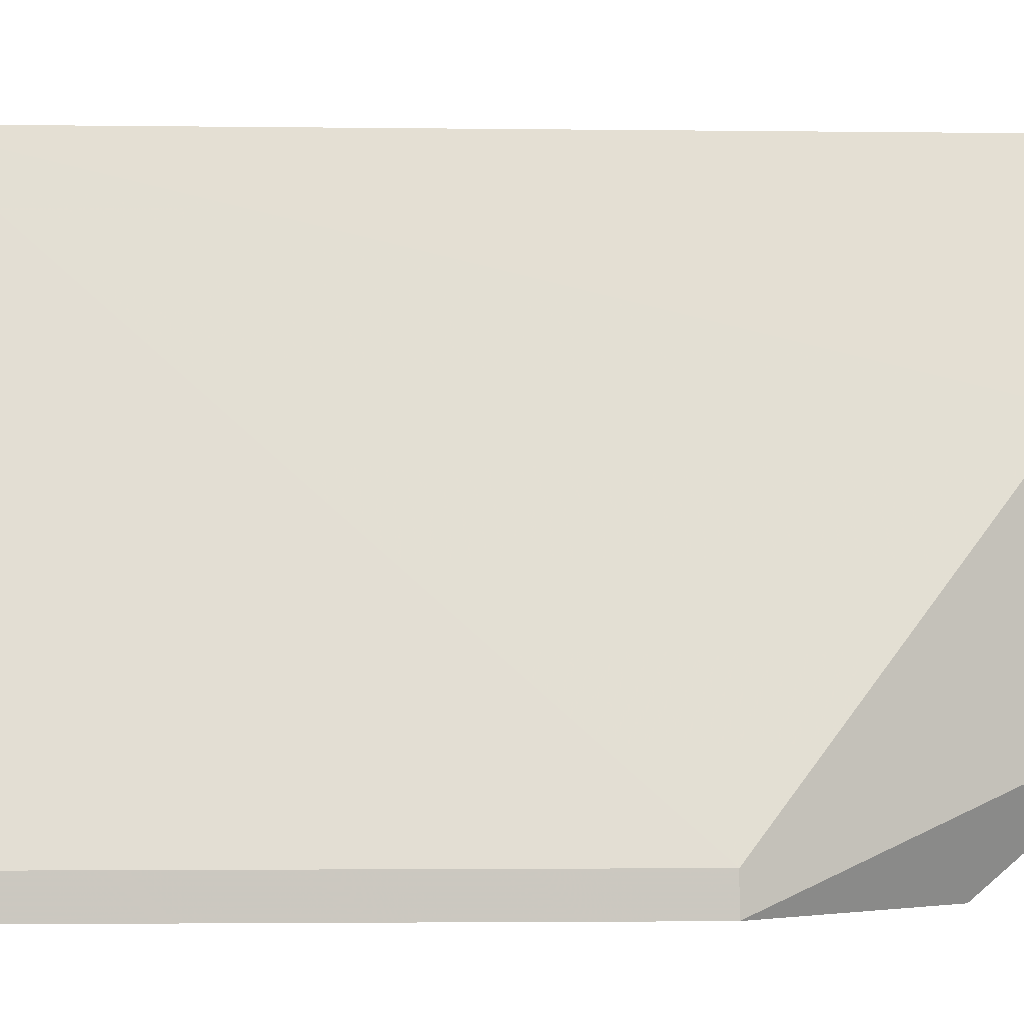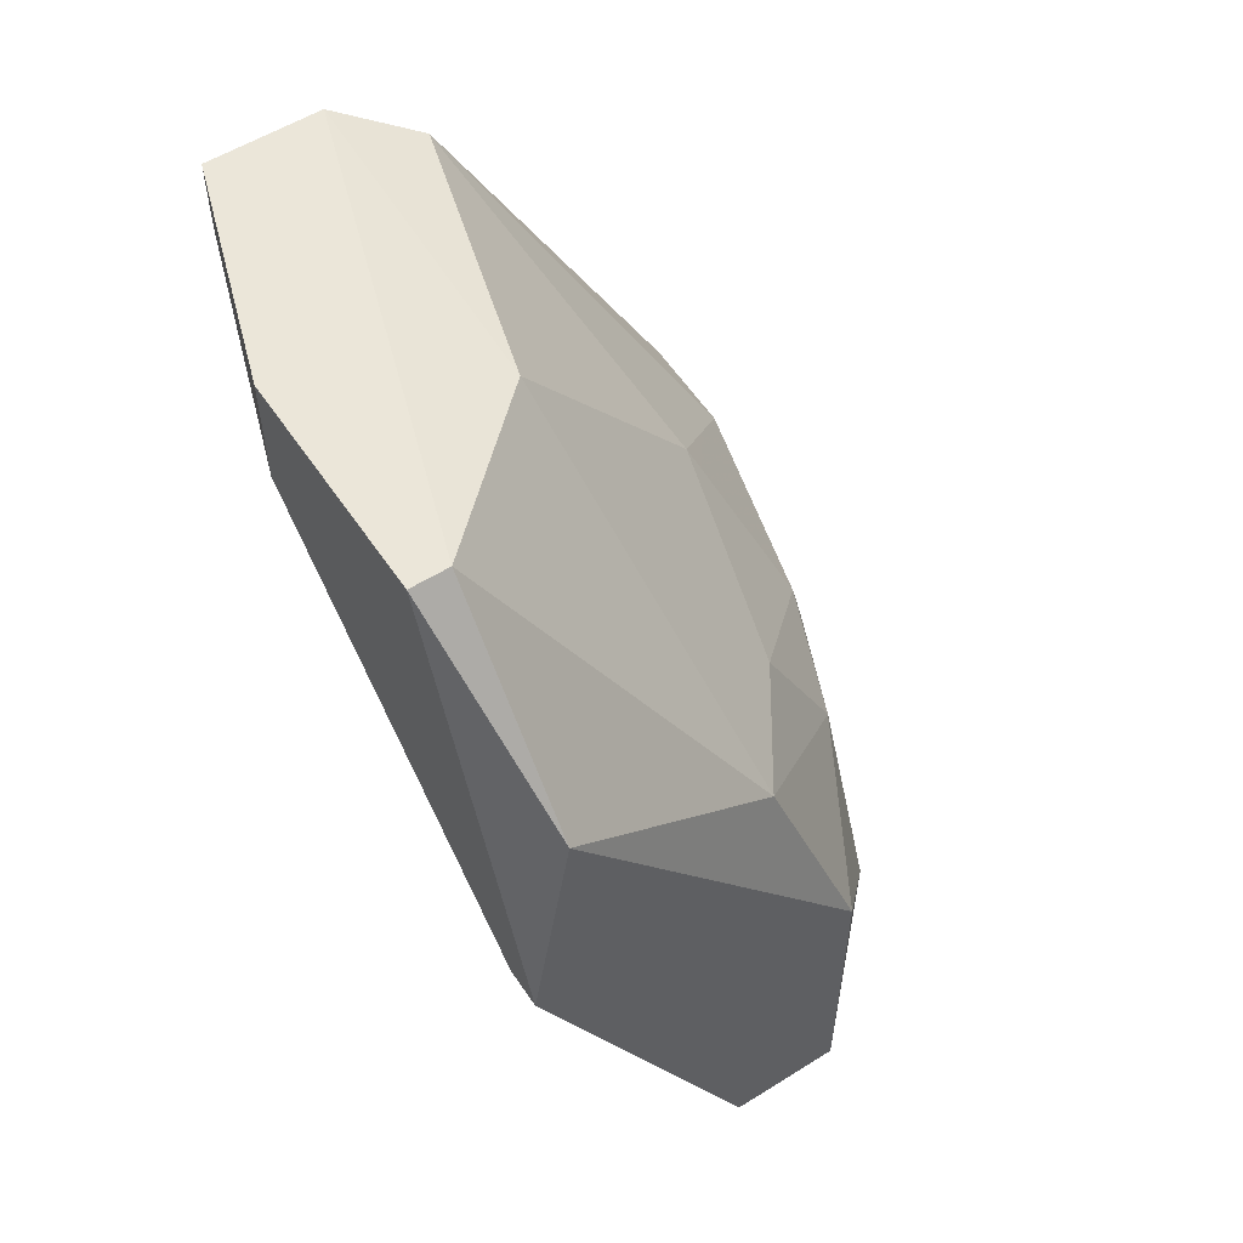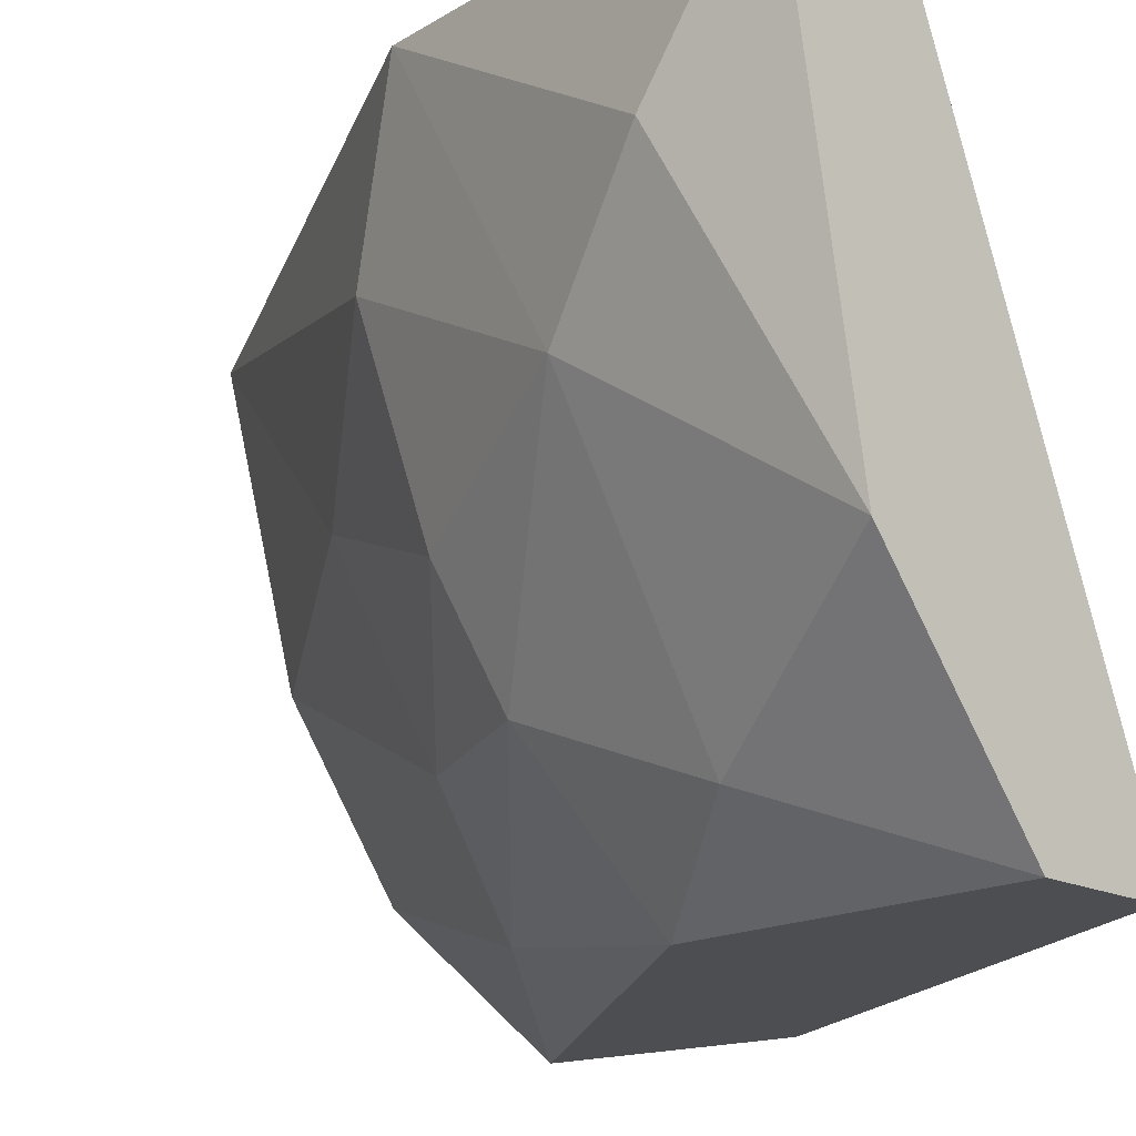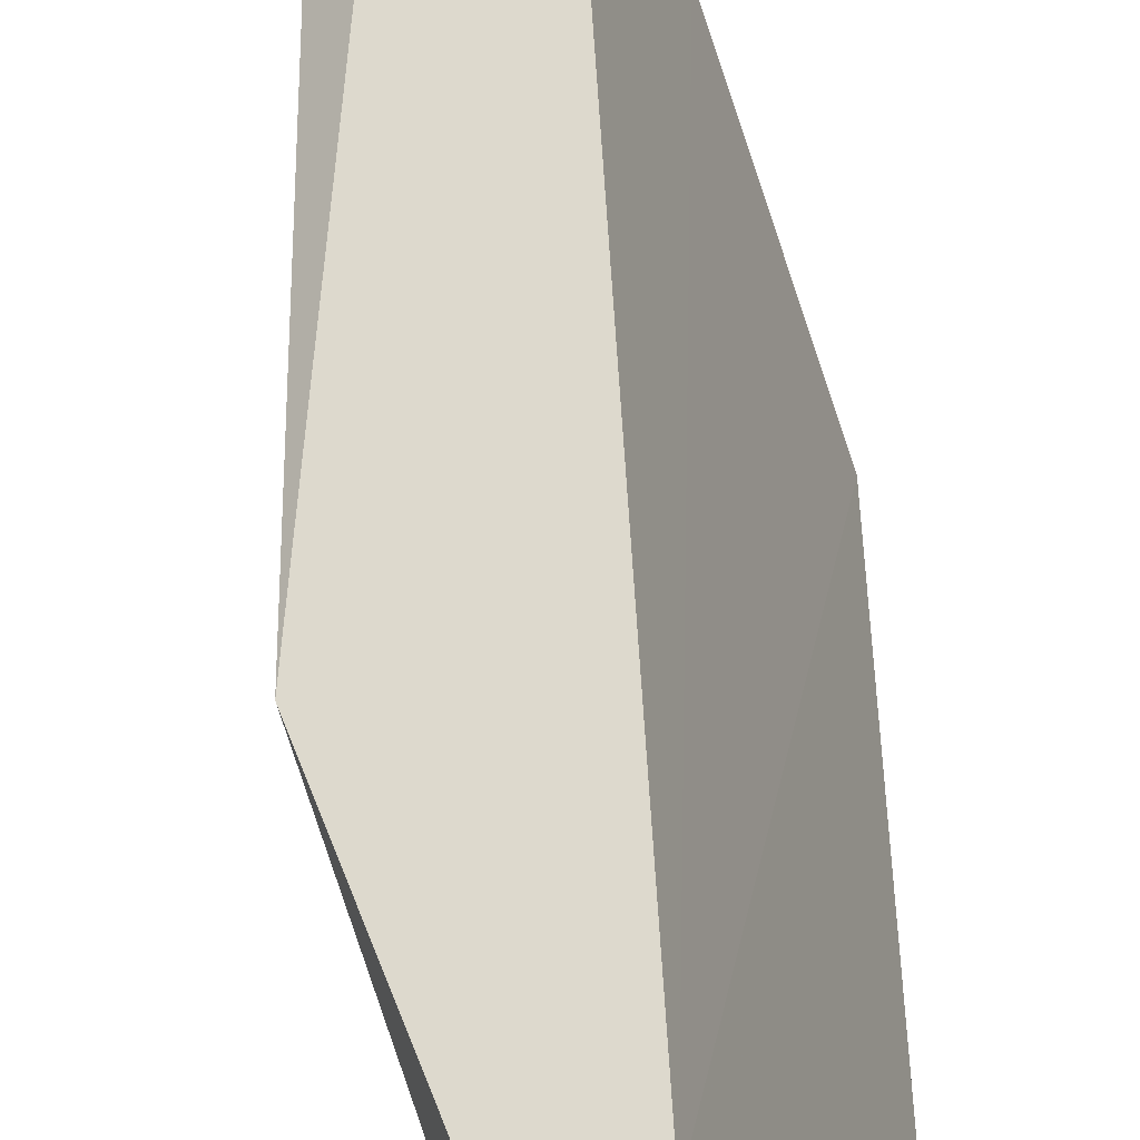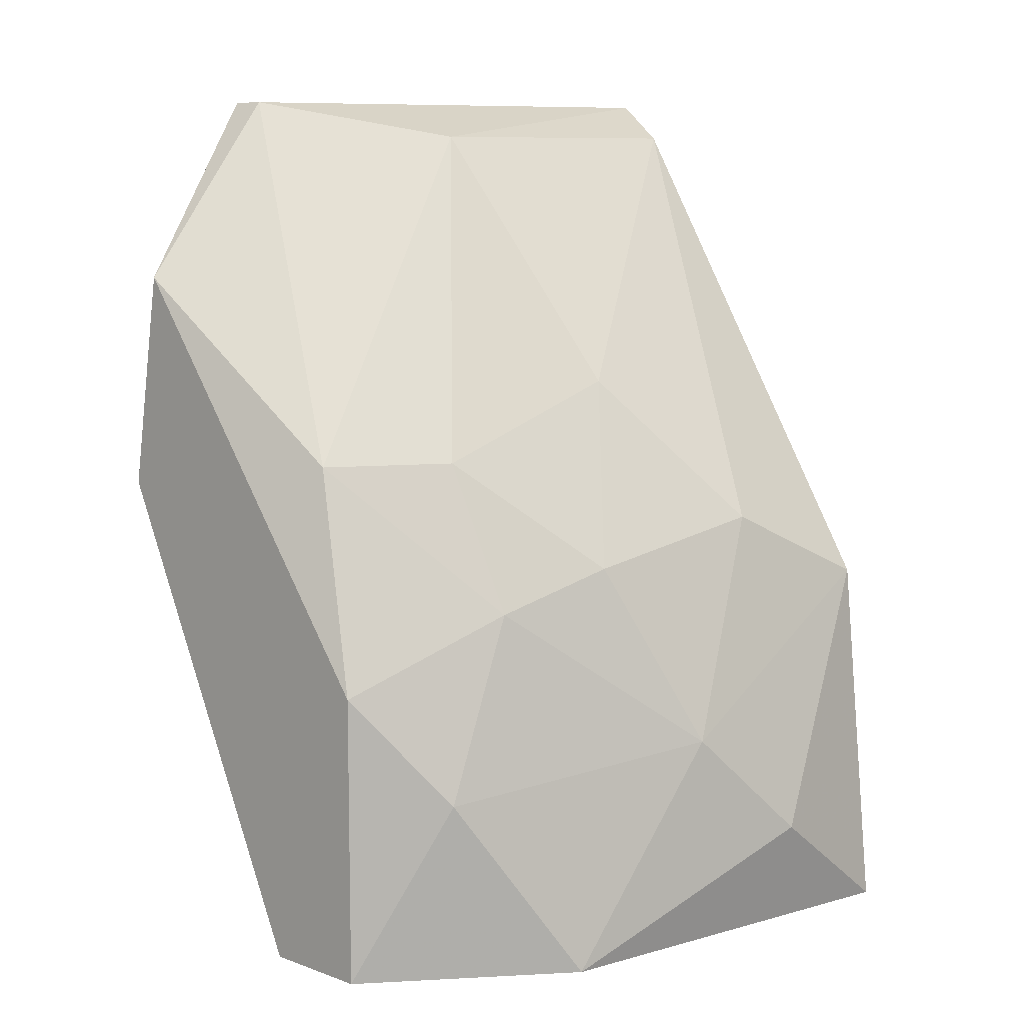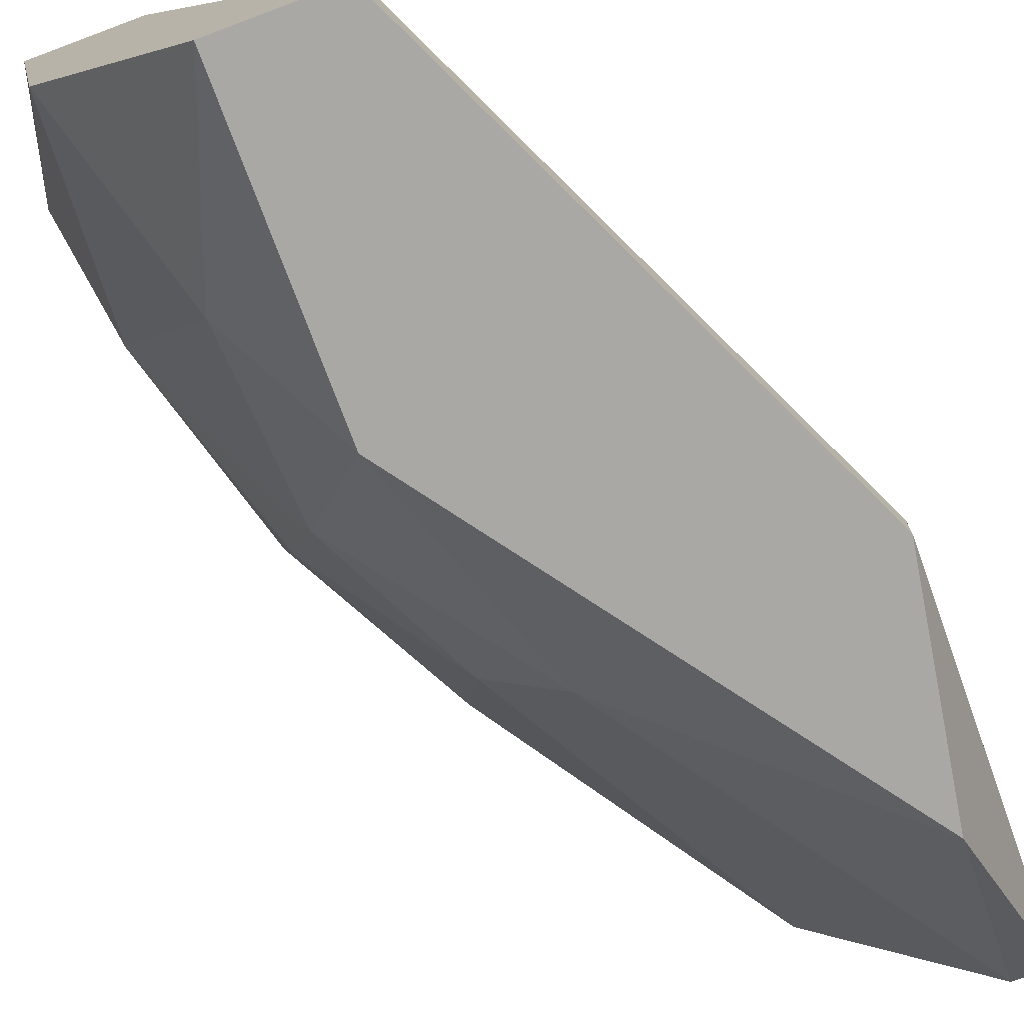
<metadata>
{"format":"obj","ext":"obj","renderer":"f3d","projection":"perspective","resolution":1024,"background":"white","views":[{"elev":-2.2,"azim":-117.2,"up":"+Y"},{"elev":55.7,"azim":-33.3,"up":"+Z"},{"elev":-17.2,"azim":134.9,"up":"+Y"},{"elev":72.0,"azim":151.9,"up":"+Y"},{"elev":9.2,"azim":43.4,"up":"+Z"},{"elev":-75.2,"azim":-159.5,"up":"+Y"}]}
</metadata>
<code>
v 0.02253 -0.01727 0.1045
v 0.02253 -0.02394 0.09617
v 0.04084 -0.01227 0.08286
v 0.04084 0.002718 0.06453
v 0.03086 -0.02394 0.06453
v 0.03086 -0.02227 0.06453
v 0.03585 -0.01727 0.08785
v 0.03585 -0.02394 0.06453
v 0.03585 -0.02394 0.07786
v 0.04418 -0.008944 0.07452
v 0.04418 0.002718 0.08119
v 0.02086 -0.01727 0.1045
v 0.02086 -0.02394 0.08618
v 0.02086 -0.007279 0.1045
v 0.02086 -0.007279 0.09951
v 0.02086 -0.02227 0.08618
v 0.03918 -0.0206 0.07286
v 0.03918 -0.01727 0.08119
v 0.02919 -0.01061 0.1028
v 0.02919 0.002718 0.1045
v 0.02419 0.002718 0.1012
v 0.02419 0.002718 0.1045
v 0.04584 0.002718 0.06453
v 0.04584 -0.003948 0.06953
v 0.04251 -0.0156 0.06453
v 0.04251 -0.003948 0.08452
v 0.03751 -0.008944 0.09118
v 0.03252 0.001051 0.1028
v 0.03252 -0.02227 0.08785
f 27 7 3
f 5 6 23
f 23 6 4
f 23 4 22
f 23 22 11
f 5 23 25
f 2 5 9
f 6 5 16
f 4 6 16
f 15 4 16
f 1 2 29
f 2 9 29
f 9 18 29
f 27 28 19
f 1 29 19
f 2 1 12
f 1 22 12
f 15 16 12
f 11 28 26
f 28 27 26
f 10 11 26
f 4 15 21
f 15 22 21
f 22 4 21
f 5 25 8
f 9 5 8
f 28 11 20
f 11 22 20
f 22 1 20
f 19 28 20
f 1 19 20
f 23 11 24
f 25 23 24
f 11 10 24
f 10 25 24
f 5 2 13
f 16 5 13
f 2 12 13
f 12 16 13
f 18 9 17
f 25 10 17
f 10 18 17
f 8 25 17
f 9 8 17
f 29 18 7
f 27 19 7
f 19 29 7
f 22 15 14
f 15 12 14
f 12 22 14
f 18 10 3
f 26 27 3
f 10 26 3
f 7 18 3

</code>
